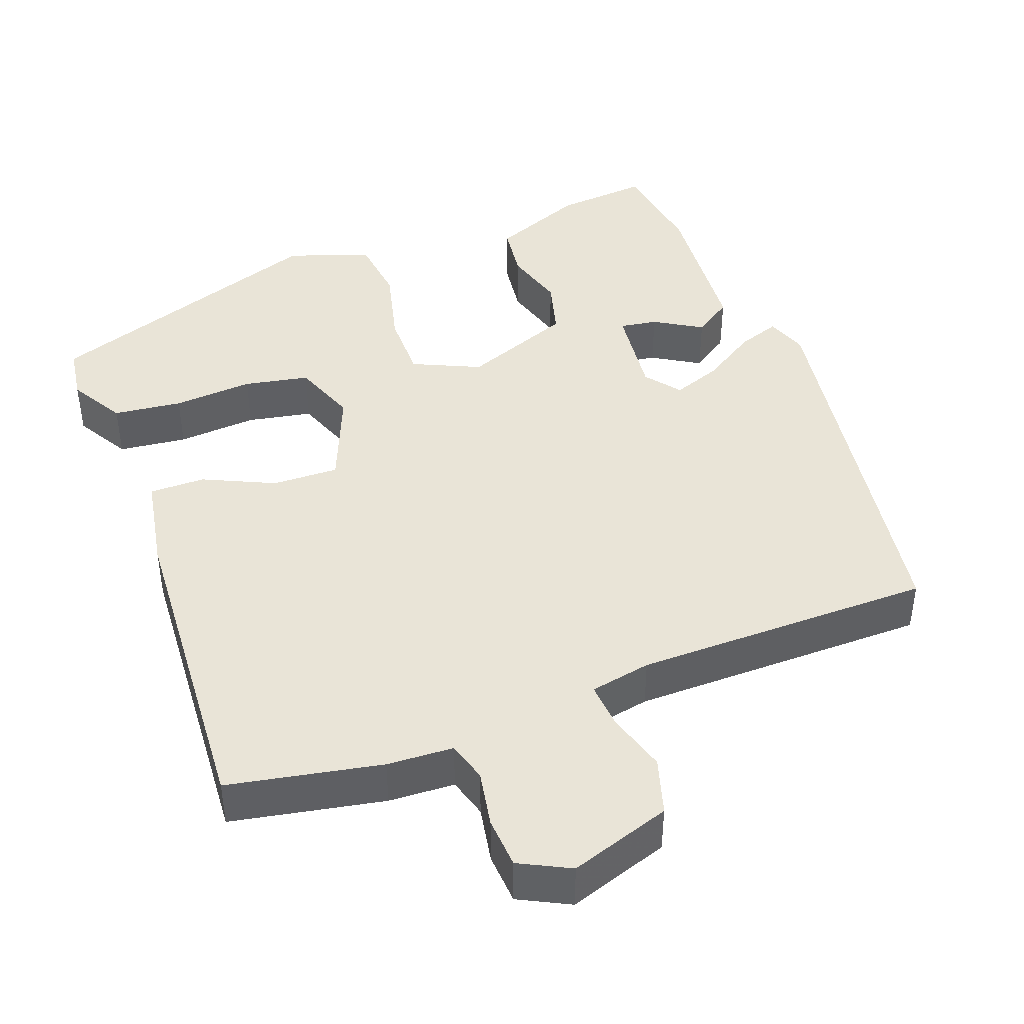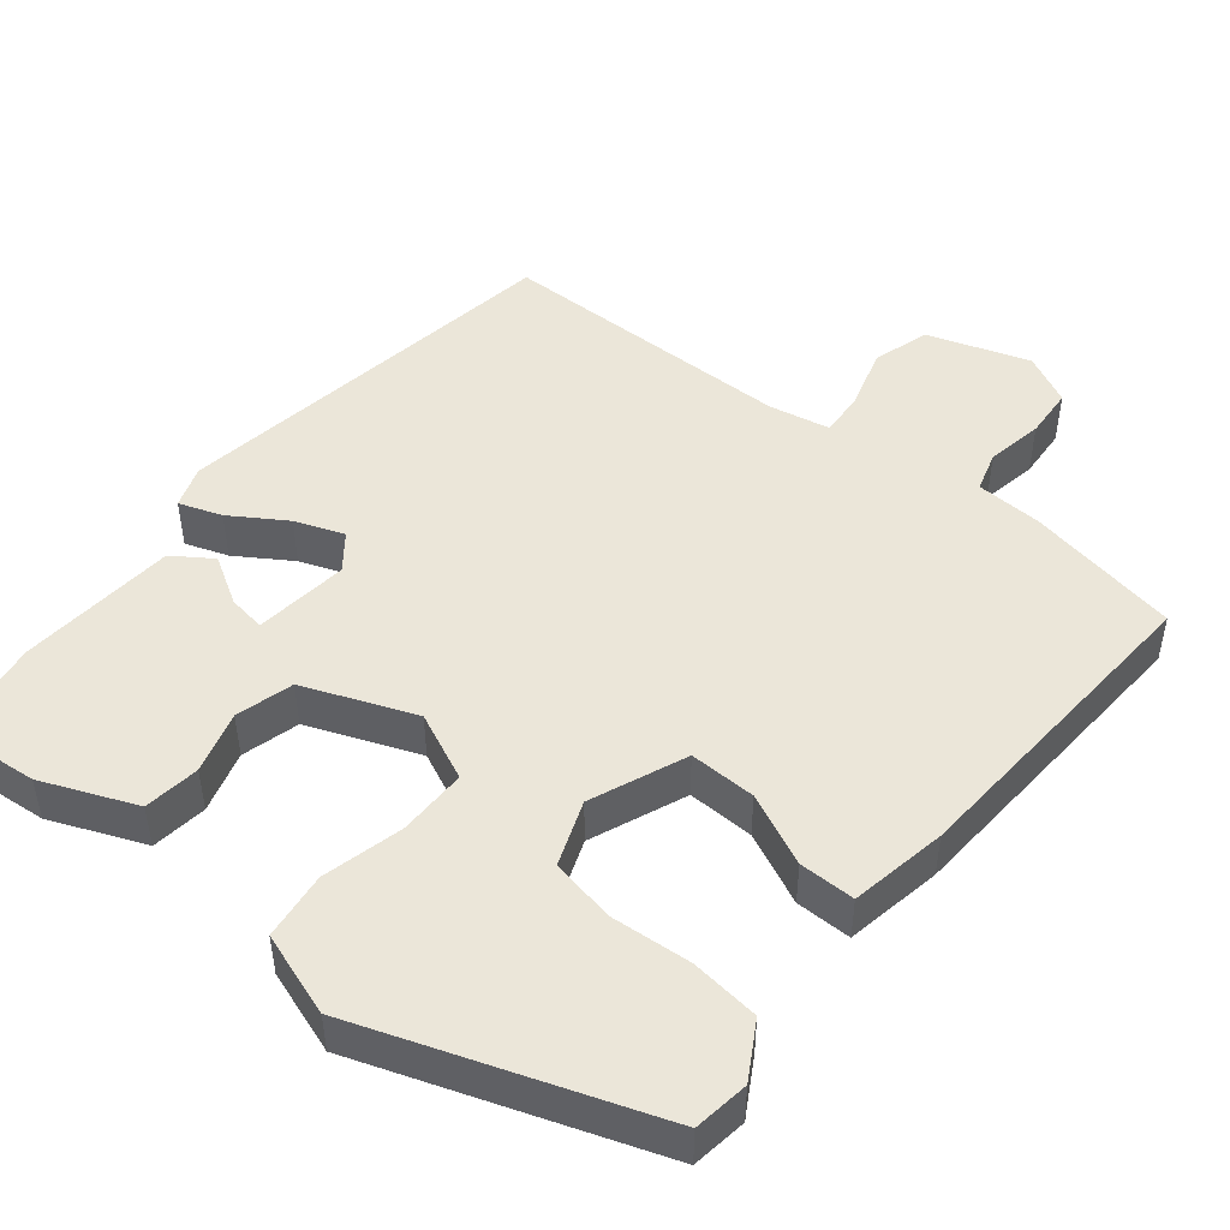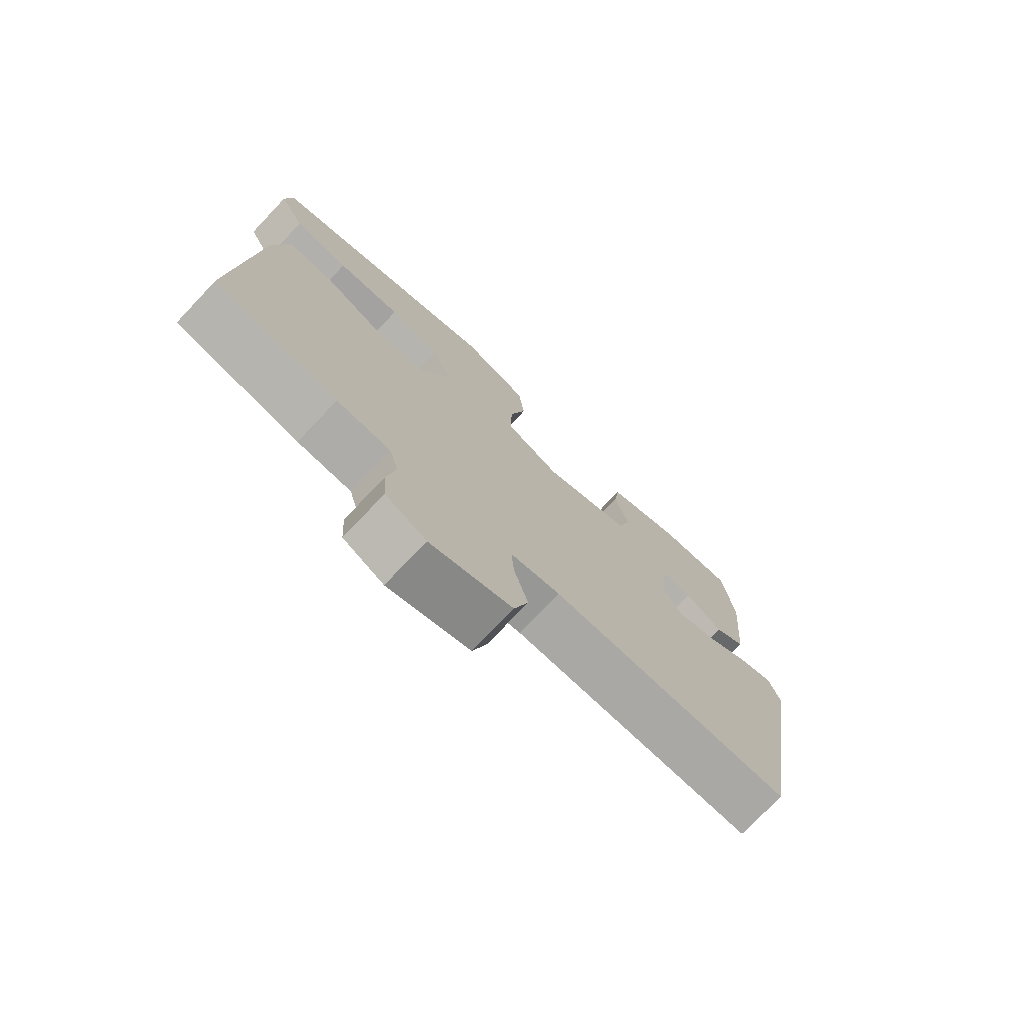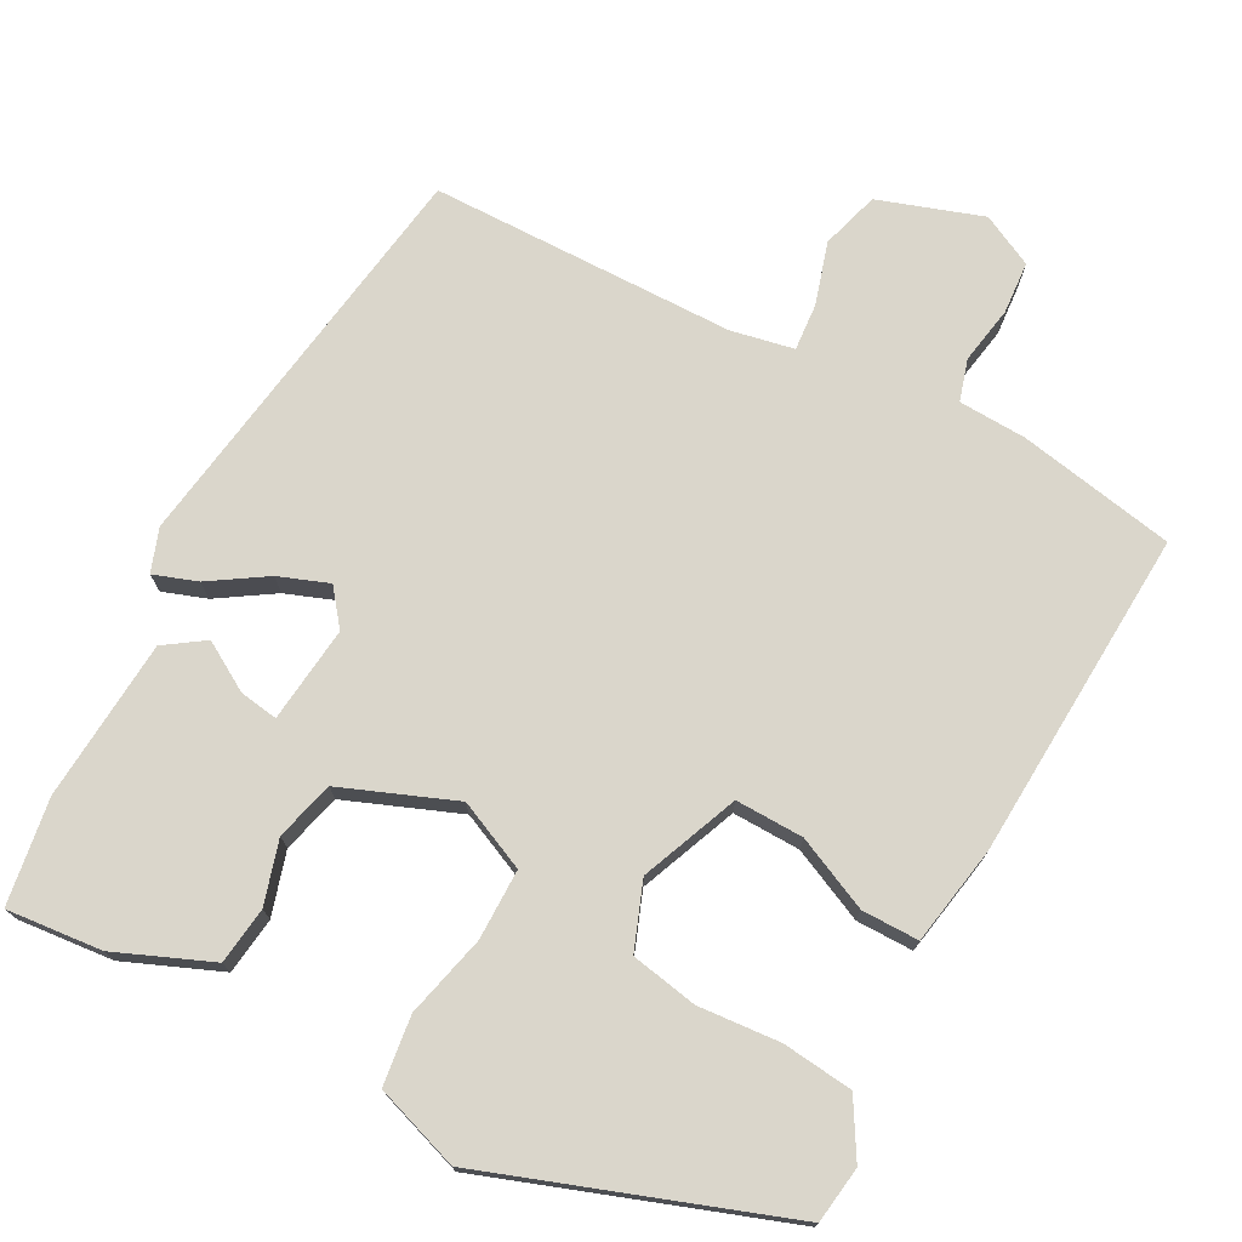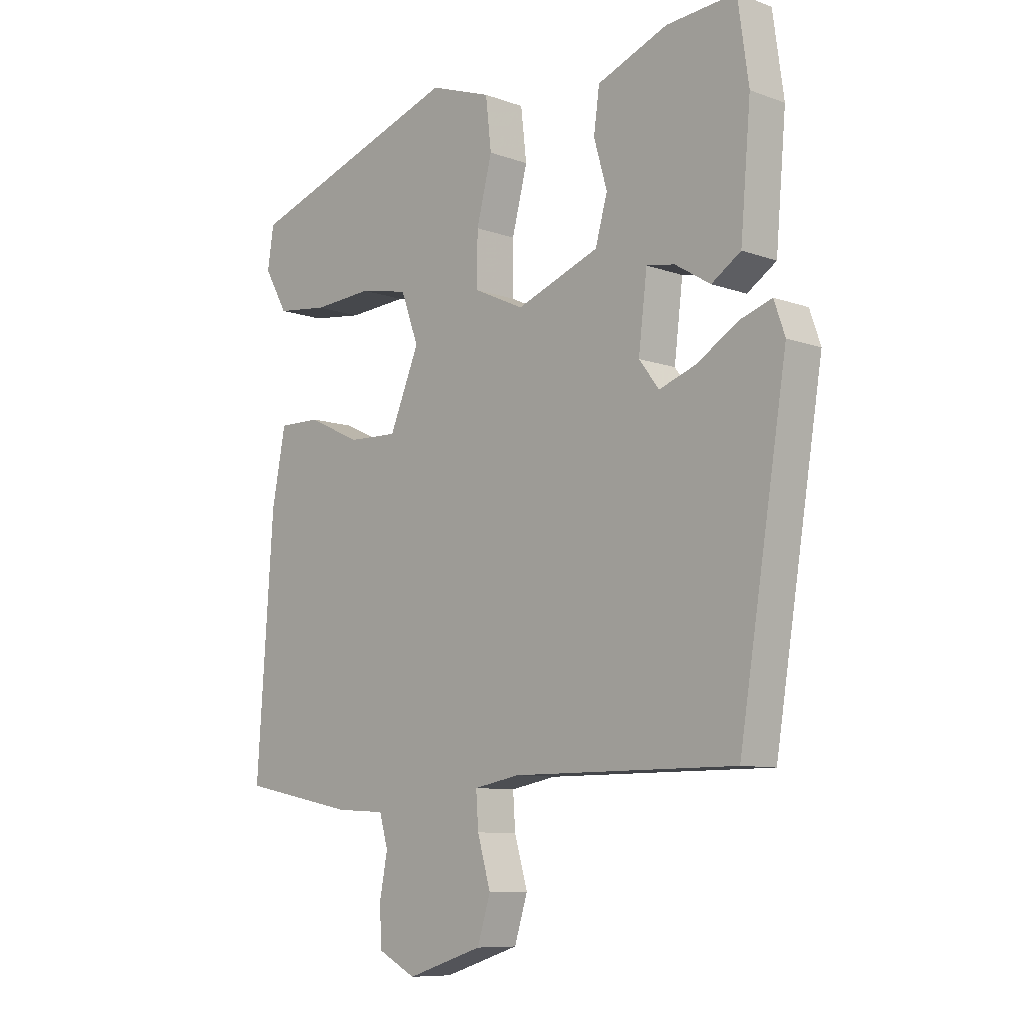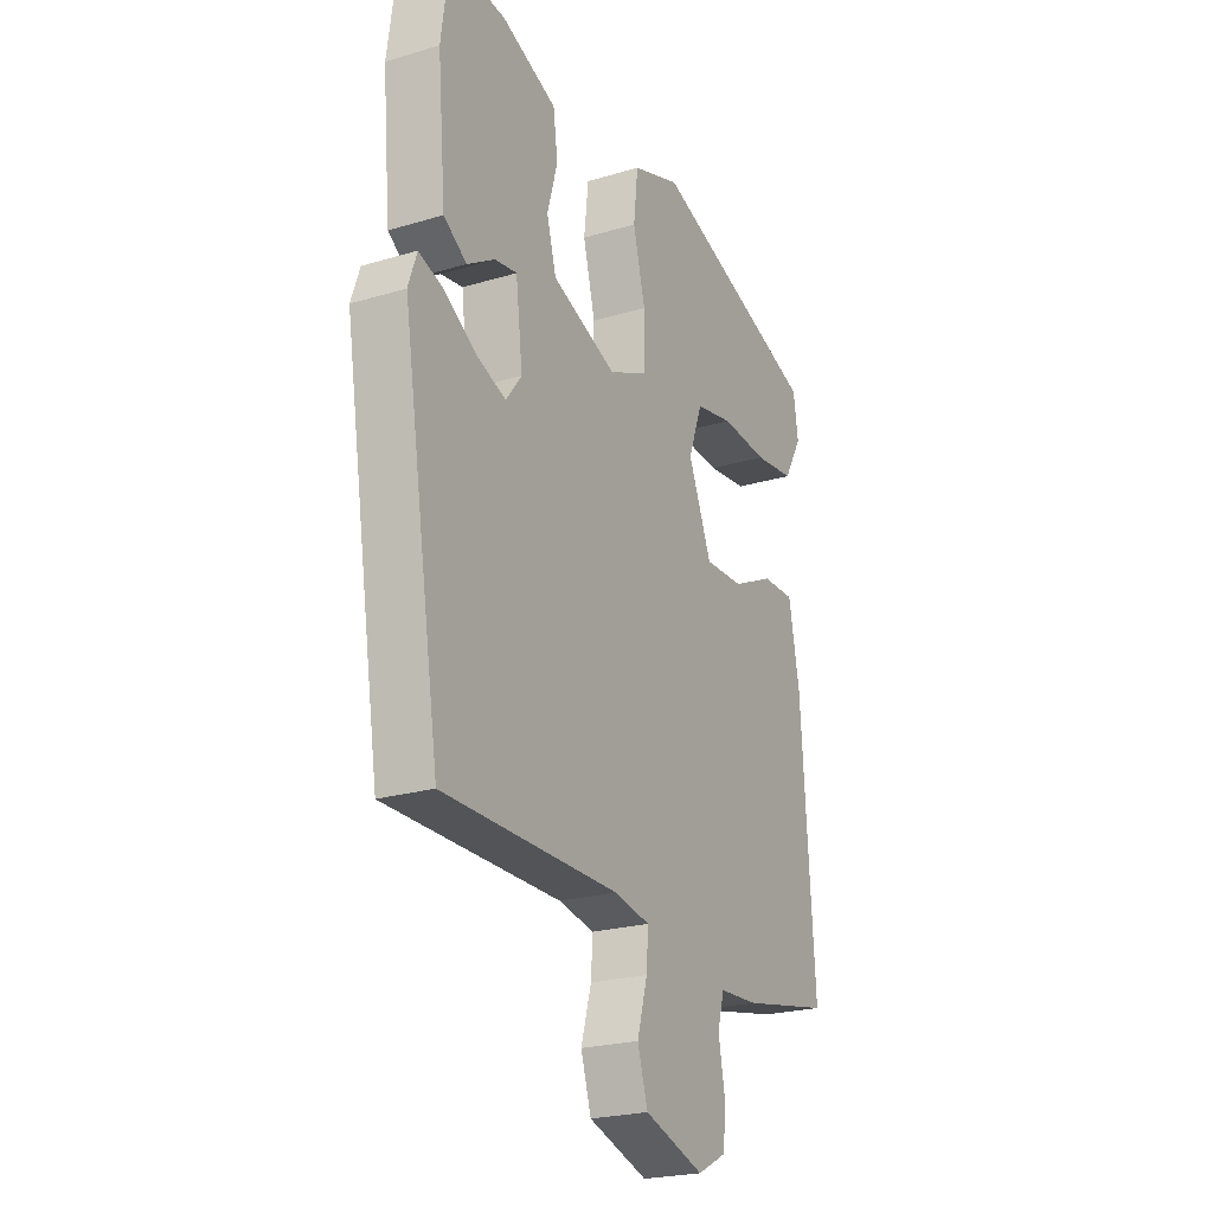
<metadata>
{"format":"obj","ext":"obj","renderer":"f3d","projection":"perspective","resolution":1024,"background":"white","views":[{"elev":43.1,"azim":159.1,"up":"+Y"},{"elev":47.9,"azim":38.4,"up":"+Y"},{"elev":-75.0,"azim":136.5,"up":"+Z"},{"elev":74.1,"azim":27.4,"up":"+Y"},{"elev":-8.9,"azim":-134.0,"up":"+Z"},{"elev":-23.0,"azim":-62.9,"up":"+Z"}]}
</metadata>
<code>
v -0.448 0.07 0.508
v -0.326 0.07 0.498
v -0.203 0.07 0.449
v -0.193 0.07 0.376
v -0.216 0.07 0.295
v -0.195 0.07 0.22
v -0.05 0.07 0.165
v 0.038 0.07 0.206
v 0.037 0.07 0.296
v 0.01 0.07 0.401
v 0.02 0.07 0.489
v 0.128 0.07 0.527
v 0.507 0.07 0.398
v 0.518 0.07 0.326
v 0.477 0.07 0.254
v 0.387 0.07 0.243
v 0.282 0.07 0.25
v 0.197 0.07 0.233
v 0.166 0.07 0.148
v 0.218 0.07 0.024
v 0.305 0.07 0.027
v 0.398 0.07 0.071
v 0.471 0.07 0.072
v 0.495 0.07 -0.054
v 0.524 0.07 -0.477
v 0.324 0.07 -0.517
v 0.237 0.07 -0.522
v 0.222 0.07 -0.575
v 0.236 0.07 -0.649
v 0.232 0.07 -0.716
v 0.166 0.07 -0.75
v 0.033 0.07 -0.707
v 0.01 0.07 -0.633
v 0.033 0.07 -0.553
v 0.037 0.07 -0.493
v -0.043 0.07 -0.478
v -0.434 0.07 -0.478
v -0.518 0.07 0.042
v -0.499 0.07 0.097
v -0.443 0.07 0.078
v -0.371 0.07 0.033
v -0.307 0.07 0.01
v -0.272 0.07 0.056
v -0.287 0.07 0.179
v -0.336 0.07 0.171
v -0.398 0.07 0.133
v -0.449 0.07 0.167
v -0.467 0.07 0.373
v -0.448 0 0.508
v -0.326 0 0.498
v -0.203 0 0.449
v -0.193 0 0.376
v -0.216 0 0.295
v -0.195 0 0.22
v -0.05 0 0.165
v 0.038 0 0.206
v 0.037 0 0.296
v 0.01 0 0.401
v 0.02 0 0.489
v 0.128 0 0.527
v 0.507 0 0.398
v 0.518 0 0.326
v 0.477 0 0.254
v 0.387 0 0.243
v 0.282 0 0.25
v 0.197 0 0.233
v 0.166 0 0.148
v 0.218 0 0.024
v 0.305 0 0.027
v 0.398 0 0.071
v 0.471 0 0.072
v 0.495 0 -0.054
v 0.524 0 -0.477
v 0.324 0 -0.517
v 0.237 0 -0.522
v 0.222 0 -0.575
v 0.236 0 -0.649
v 0.232 0 -0.716
v 0.166 0 -0.75
v 0.033 0 -0.707
v 0.01 0 -0.633
v 0.033 0 -0.553
v 0.037 0 -0.493
v -0.043 0 -0.478
v -0.434 0 -0.478
v -0.518 0 0.042
v -0.499 0 0.097
v -0.443 0 0.078
v -0.371 0 0.033
v -0.307 0 0.01
v -0.272 0 0.056
v -0.287 0 0.179
v -0.336 0 0.171
v -0.398 0 0.133
v -0.449 0 0.167
v -0.467 0 0.373
f 45 46 47 48
f 44 45 48 1
f 38 39 40 41
f 36 37 38 41
f 35 36 41 42
f 31 32 33 34
f 31 34 35
f 28 29 30 31
f 27 28 31 35
f 21 22 23 24
f 20 21 24 25
f 14 15 16 17
f 14 17 18
f 13 14 18
f 12 13 18
f 9 10 11 12
f 8 9 12 18
f 7 8 18 19
f 2 3 4 5
f 44 1 2 5
f 43 44 5 6
f 35 42 43
f 20 25 26 27
f 7 19 20 27
f 27 35 43
f 6 7 27 43
f 96 95 94 93
f 49 96 93 92
f 89 88 87 86
f 89 86 85 84
f 90 89 84 83
f 82 81 80 79
f 83 82 79
f 79 78 77 76
f 83 79 76 75
f 72 71 70 69
f 73 72 69 68
f 65 64 63 62
f 66 65 62
f 66 62 61
f 66 61 60
f 60 59 58 57
f 66 60 57 56
f 67 66 56 55
f 53 52 51 50
f 53 50 49 92
f 54 53 92 91
f 91 90 83
f 75 74 73 68
f 75 68 67 55
f 91 83 75
f 91 75 55 54
f 1 49 50 2
f 2 50 51 3
f 3 51 52 4
f 4 52 53 5
f 5 53 54 6
f 6 54 55 7
f 7 55 56 8
f 8 56 57 9
f 9 57 58 10
f 10 58 59 11
f 11 59 60 12
f 12 60 61 13
f 13 61 62 14
f 14 62 63 15
f 15 63 64 16
f 16 64 65 17
f 17 65 66 18
f 18 66 67 19
f 19 67 68 20
f 20 68 69 21
f 21 69 70 22
f 22 70 71 23
f 23 71 72 24
f 24 72 73 25
f 25 73 74 26
f 26 74 75 27
f 27 75 76 28
f 28 76 77 29
f 29 77 78 30
f 30 78 79 31
f 31 79 80 32
f 32 80 81 33
f 33 81 82 34
f 34 82 83 35
f 35 83 84 36
f 36 84 85 37
f 37 85 86 38
f 38 86 87 39
f 39 87 88 40
f 40 88 89 41
f 41 89 90 42
f 42 90 91 43
f 43 91 92 44
f 44 92 93 45
f 45 93 94 46
f 46 94 95 47
f 47 95 96 48
f 48 96 49 1

</code>
